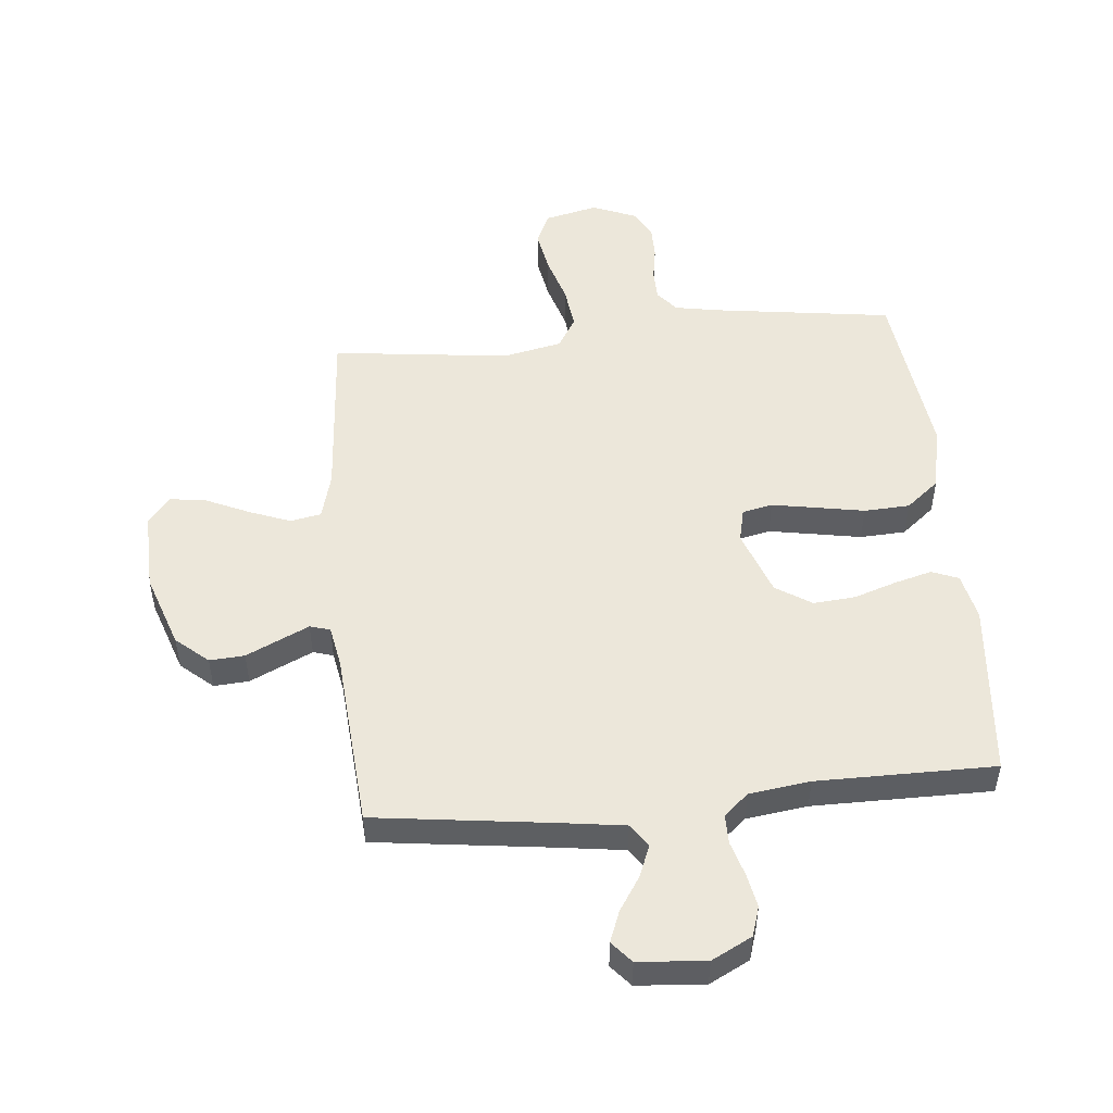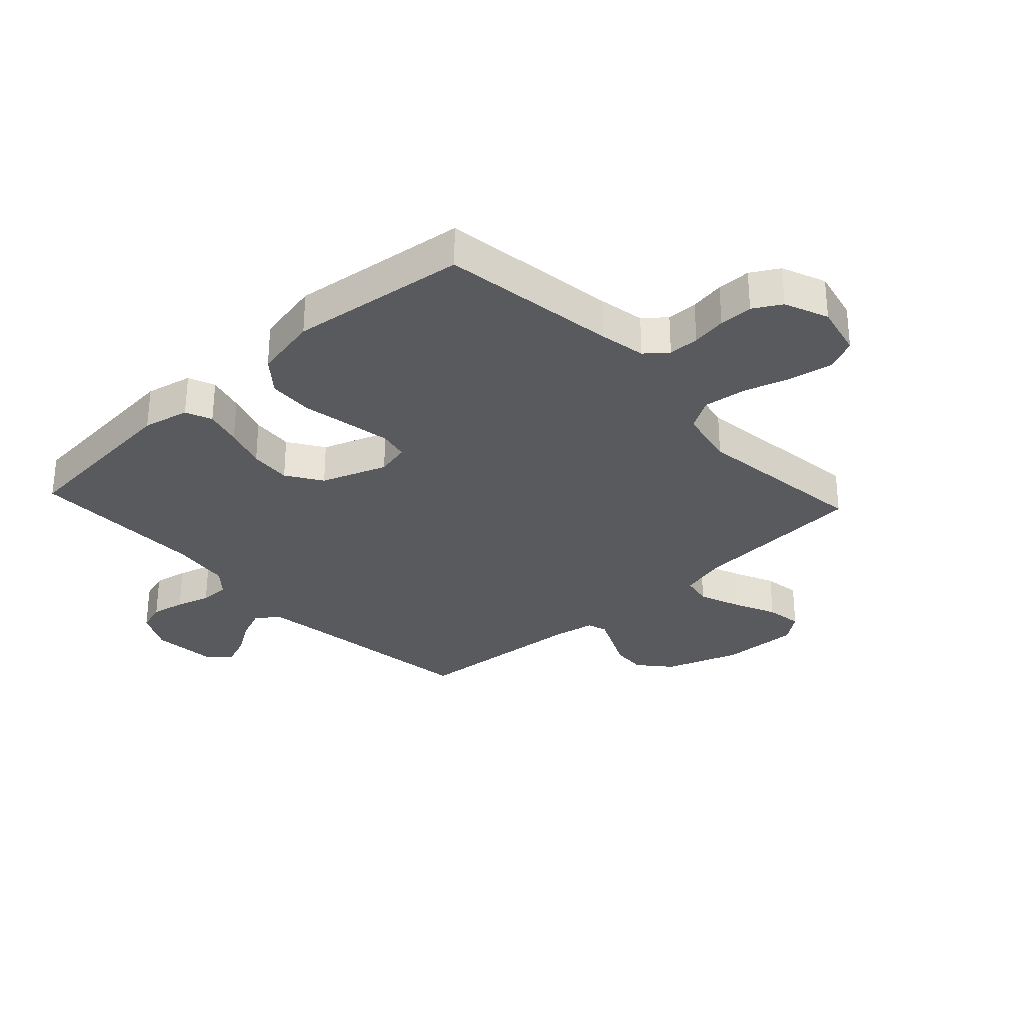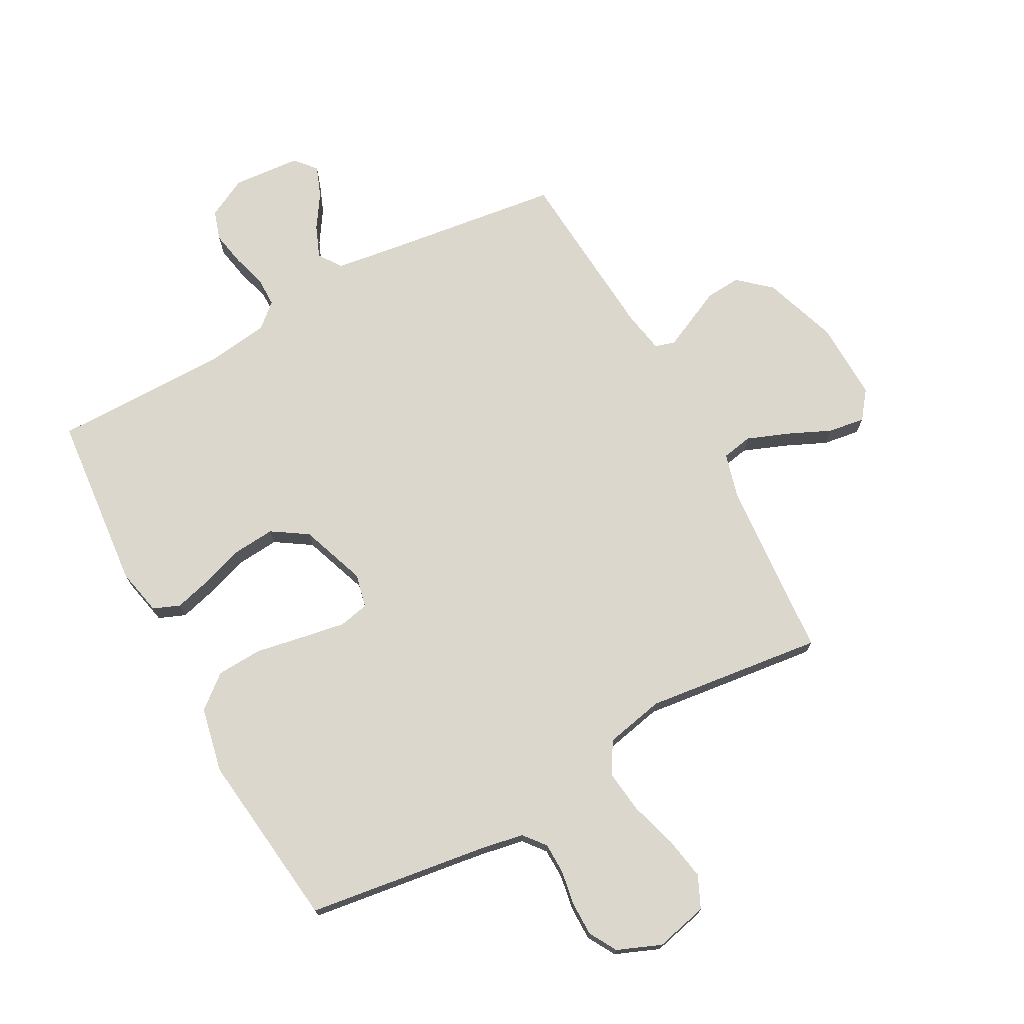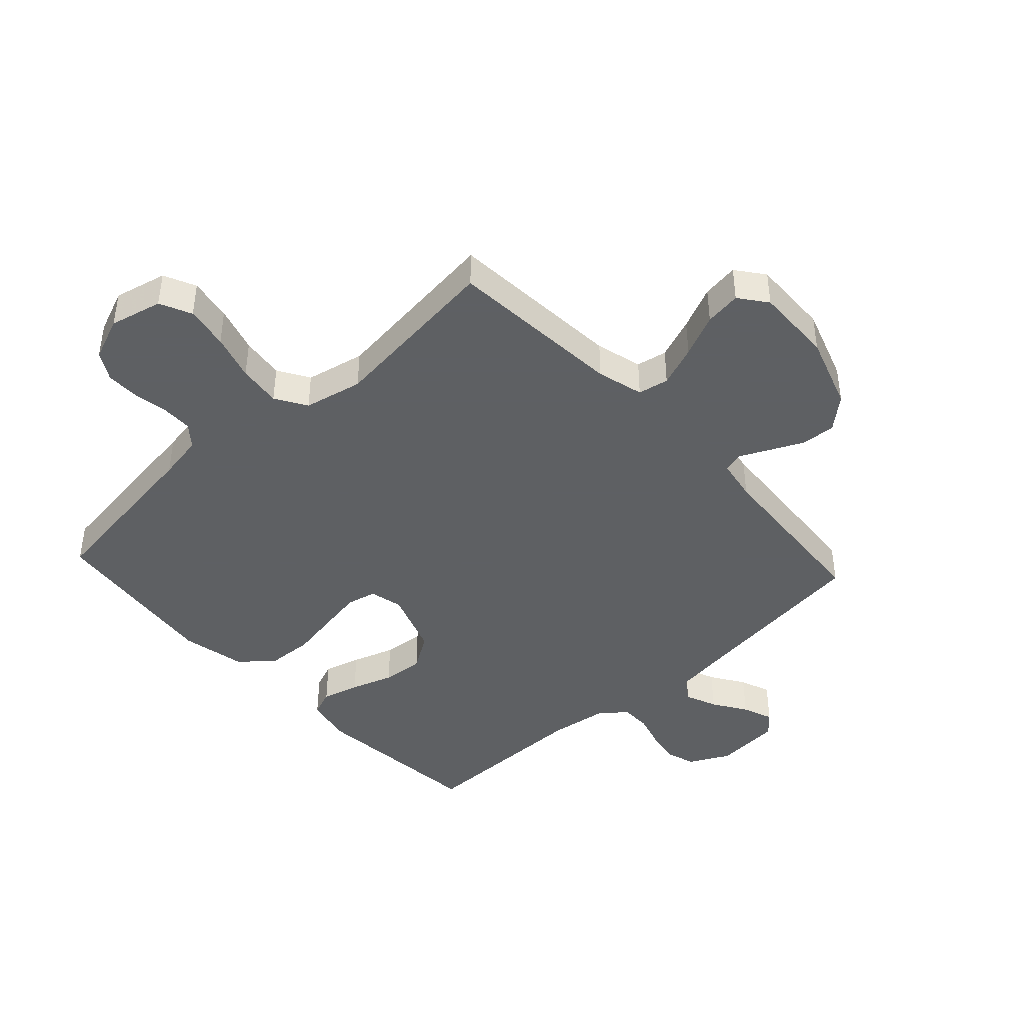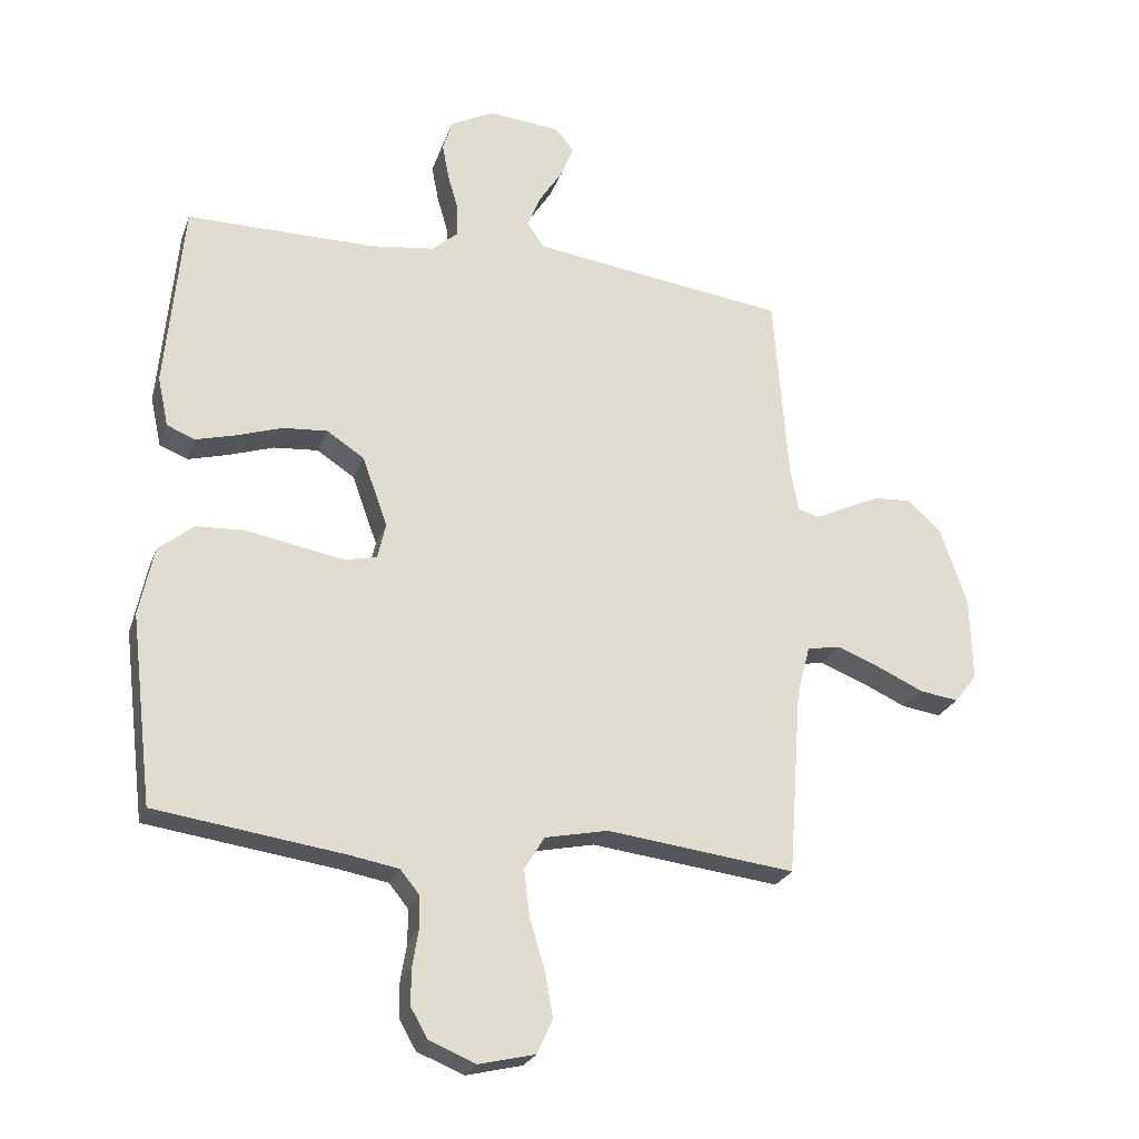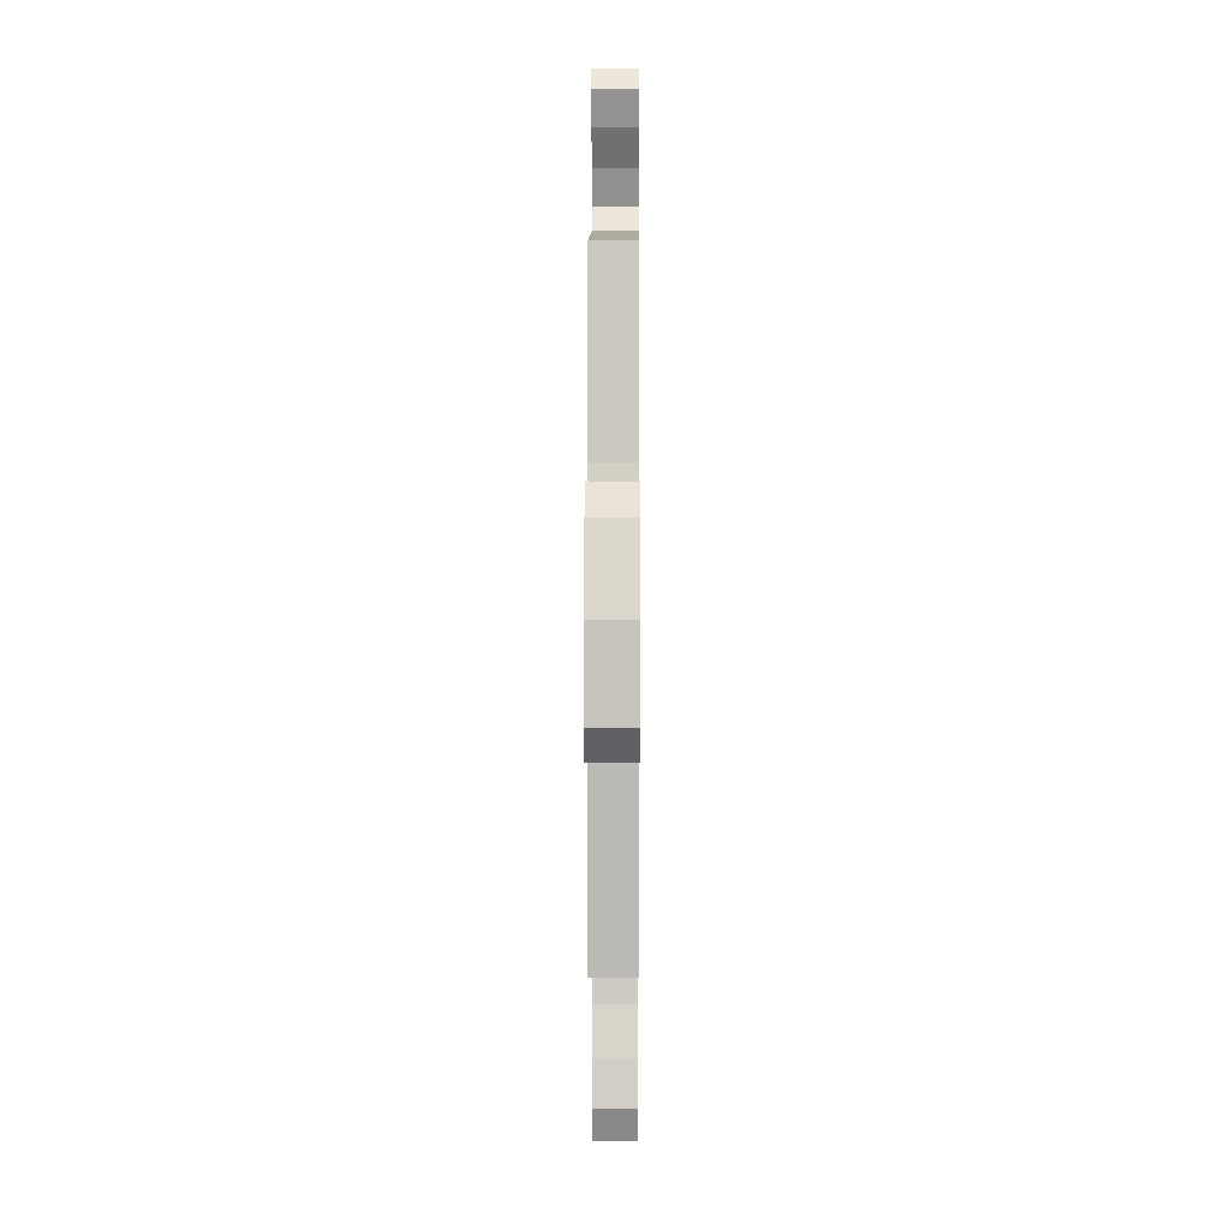
<metadata>
{"format":"obj","ext":"obj","renderer":"f3d","projection":"perspective","resolution":1024,"background":"white","views":[{"elev":50.6,"azim":-5.5,"up":"+Y"},{"elev":-30.5,"azim":132.8,"up":"+Y"},{"elev":73.0,"azim":151.5,"up":"+Y"},{"elev":-42.7,"azim":-137.4,"up":"+Y"},{"elev":-24.6,"azim":162.7,"up":"+Z"},{"elev":2.1,"azim":-89.7,"up":"+Z"}]}
</metadata>
<code>
v -0.5 0.07 0.5
v -0.2 0.07 0.539
v -0.093 0.07 0.554
v -0.066 0.07 0.593
v -0.088 0.07 0.647
v -0.125 0.07 0.704
v -0.145 0.07 0.756
v -0.114 0.07 0.792
v 0 0.07 0.801
v 0.068 0.07 0.766
v 0.084 0.07 0.716
v 0.073 0.07 0.658
v 0.056 0.07 0.6
v 0.056 0.07 0.55
v 0.097 0.07 0.514
v 0.2 0.07 0.5
v 0.5 0.07 0.5
v 0.528 0.07 0.2
v 0.511 0.07 0.121
v 0.466 0.07 0.103
v 0.403 0.07 0.12
v 0.331 0.07 0.144
v 0.26 0.07 0.15
v 0.2 0.07 0.111
v 0.16 0.07 0
v 0.173 0.07 -0.057
v 0.224 0.07 -0.068
v 0.298 0.07 -0.055
v 0.38 0.07 -0.04
v 0.457 0.07 -0.044
v 0.513 0.07 -0.09
v 0.536 0.07 -0.2
v 0.5 0.07 -0.5
v 0.2 0.07 -0.542
v 0.122 0.07 -0.556
v 0.092 0.07 -0.593
v 0.091 0.07 -0.645
v 0.101 0.07 -0.704
v 0.101 0.07 -0.761
v 0.074 0.07 -0.808
v 0 0.07 -0.838
v -0.089 0.07 -0.817
v -0.114 0.07 -0.763
v -0.101 0.07 -0.69
v -0.077 0.07 -0.611
v -0.068 0.07 -0.538
v -0.1 0.07 -0.485
v -0.2 0.07 -0.464
v -0.5 0.07 -0.5
v -0.522 0.07 -0.2
v -0.543 0.07 -0.121
v -0.595 0.07 -0.111
v -0.665 0.07 -0.138
v -0.738 0.07 -0.171
v -0.8 0.07 -0.18
v -0.836 0.07 -0.133
v -0.832 0.07 0
v -0.789 0.07 0.126
v -0.735 0.07 0.173
v -0.676 0.07 0.169
v -0.619 0.07 0.142
v -0.57 0.07 0.119
v -0.536 0.07 0.129
v -0.523 0.07 0.2
v -0.5 0 0.5
v -0.2 0 0.539
v -0.093 0 0.554
v -0.066 0 0.593
v -0.088 0 0.647
v -0.125 0 0.704
v -0.145 0 0.756
v -0.114 0 0.792
v 0 0 0.801
v 0.068 0 0.766
v 0.084 0 0.716
v 0.073 0 0.658
v 0.056 0 0.6
v 0.056 0 0.55
v 0.097 0 0.514
v 0.2 0 0.5
v 0.5 0 0.5
v 0.528 0 0.2
v 0.511 0 0.121
v 0.466 0 0.103
v 0.403 0 0.12
v 0.331 0 0.144
v 0.26 0 0.15
v 0.2 0 0.111
v 0.16 0 0
v 0.173 0 -0.057
v 0.224 0 -0.068
v 0.298 0 -0.055
v 0.38 0 -0.04
v 0.457 0 -0.044
v 0.513 0 -0.09
v 0.536 0 -0.2
v 0.5 0 -0.5
v 0.2 0 -0.542
v 0.122 0 -0.556
v 0.092 0 -0.593
v 0.091 0 -0.645
v 0.101 0 -0.704
v 0.101 0 -0.761
v 0.074 0 -0.808
v 0 0 -0.838
v -0.089 0 -0.817
v -0.114 0 -0.763
v -0.101 0 -0.69
v -0.077 0 -0.611
v -0.068 0 -0.538
v -0.1 0 -0.485
v -0.2 0 -0.464
v -0.5 0 -0.5
v -0.522 0 -0.2
v -0.543 0 -0.121
v -0.595 0 -0.111
v -0.665 0 -0.138
v -0.738 0 -0.171
v -0.8 0 -0.18
v -0.836 0 -0.133
v -0.832 0 0
v -0.789 0 0.126
v -0.735 0 0.173
v -0.676 0 0.169
v -0.619 0 0.142
v -0.57 0 0.119
v -0.536 0 0.129
v -0.523 0 0.2
f 58 59 60 61
f 58 61 62
f 57 58 62
f 56 57 62 63
f 53 54 55 56
f 52 53 56 63
f 48 49 50
f 47 48 50 51
f 42 43 44 45
f 42 45 46
f 41 42 46
f 40 41 46
f 37 38 39 40
f 36 37 40 46
f 35 36 46 47
f 31 32 33 34
f 28 29 30 31
f 27 28 31 34
f 26 27 34 35
f 19 20 21 22
f 17 18 19 22
f 16 17 22 23
f 15 16 23 24
f 10 11 12 13
f 8 9 10 13
f 8 13 14
f 5 6 7 8
f 4 5 8 14
f 3 4 14 15
f 64 1 2
f 63 64 2 3
f 51 52 63 3
f 25 26 35 47
f 24 25 47 51
f 3 15 24 51
f 125 124 123 122
f 126 125 122
f 126 122 121
f 127 126 121 120
f 120 119 118 117
f 127 120 117 116
f 114 113 112
f 115 114 112 111
f 109 108 107 106
f 110 109 106
f 110 106 105
f 110 105 104
f 104 103 102 101
f 110 104 101 100
f 111 110 100 99
f 98 97 96 95
f 95 94 93 92
f 98 95 92 91
f 99 98 91 90
f 86 85 84 83
f 86 83 82 81
f 87 86 81 80
f 88 87 80 79
f 77 76 75 74
f 77 74 73 72
f 78 77 72
f 72 71 70 69
f 78 72 69 68
f 79 78 68 67
f 66 65 128
f 67 66 128 127
f 67 127 116 115
f 111 99 90 89
f 115 111 89 88
f 115 88 79 67
f 1 65 66 2
f 2 66 67 3
f 3 67 68 4
f 4 68 69 5
f 5 69 70 6
f 6 70 71 7
f 7 71 72 8
f 8 72 73 9
f 9 73 74 10
f 10 74 75 11
f 11 75 76 12
f 12 76 77 13
f 13 77 78 14
f 14 78 79 15
f 15 79 80 16
f 16 80 81 17
f 17 81 82 18
f 18 82 83 19
f 19 83 84 20
f 20 84 85 21
f 21 85 86 22
f 22 86 87 23
f 23 87 88 24
f 24 88 89 25
f 25 89 90 26
f 26 90 91 27
f 27 91 92 28
f 28 92 93 29
f 29 93 94 30
f 30 94 95 31
f 31 95 96 32
f 32 96 97 33
f 33 97 98 34
f 34 98 99 35
f 35 99 100 36
f 36 100 101 37
f 37 101 102 38
f 38 102 103 39
f 39 103 104 40
f 40 104 105 41
f 41 105 106 42
f 42 106 107 43
f 43 107 108 44
f 44 108 109 45
f 45 109 110 46
f 46 110 111 47
f 47 111 112 48
f 48 112 113 49
f 49 113 114 50
f 50 114 115 51
f 51 115 116 52
f 52 116 117 53
f 53 117 118 54
f 54 118 119 55
f 55 119 120 56
f 56 120 121 57
f 57 121 122 58
f 58 122 123 59
f 59 123 124 60
f 60 124 125 61
f 61 125 126 62
f 62 126 127 63
f 63 127 128 64
f 64 128 65 1

</code>
